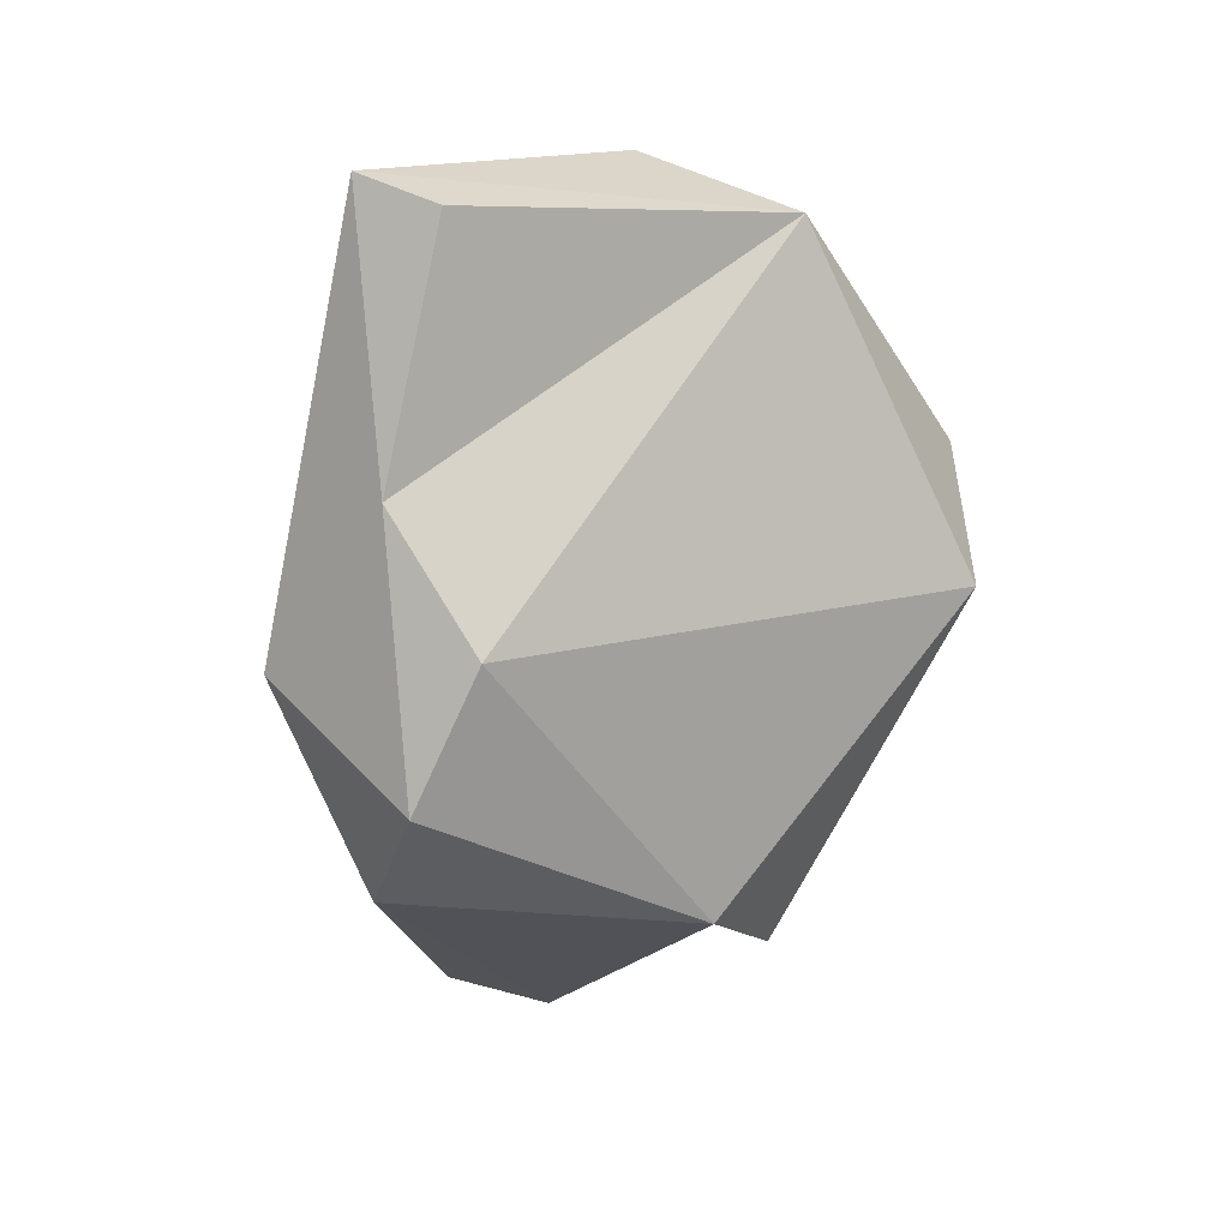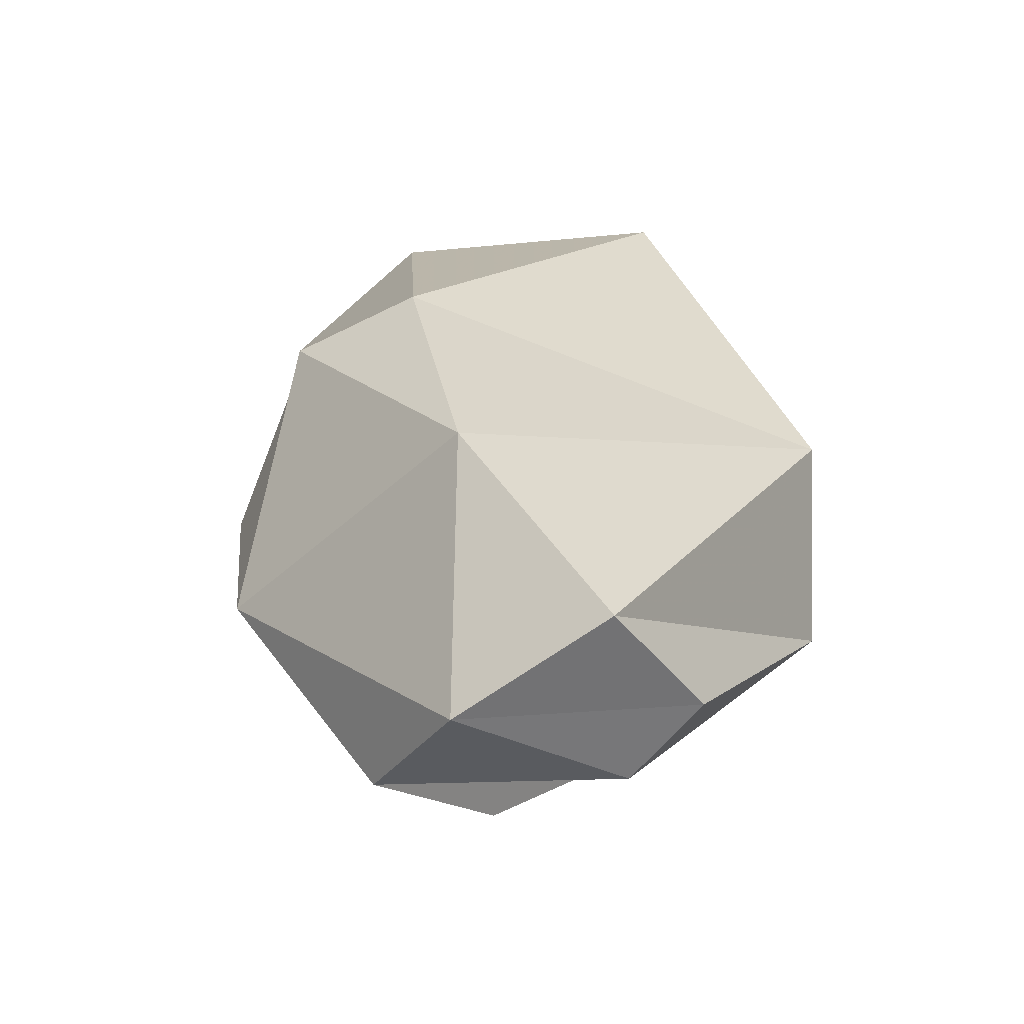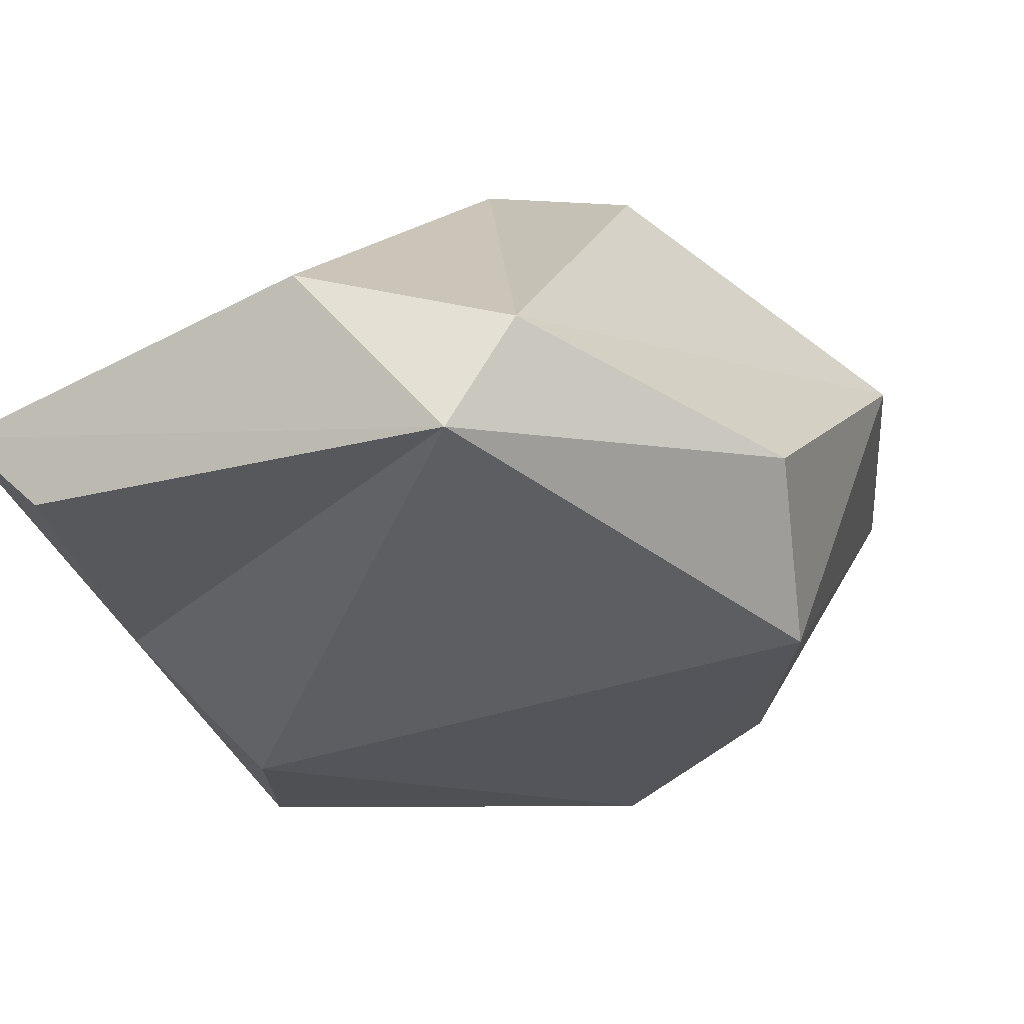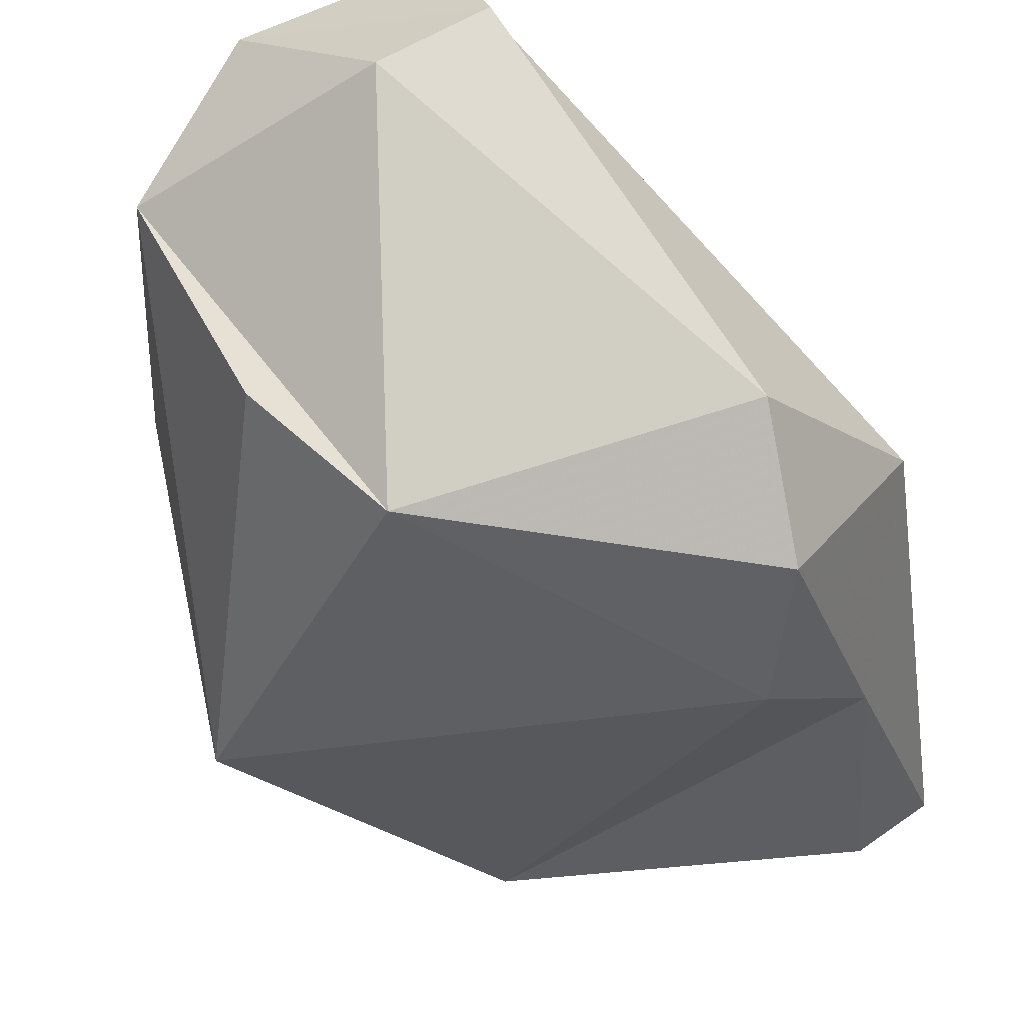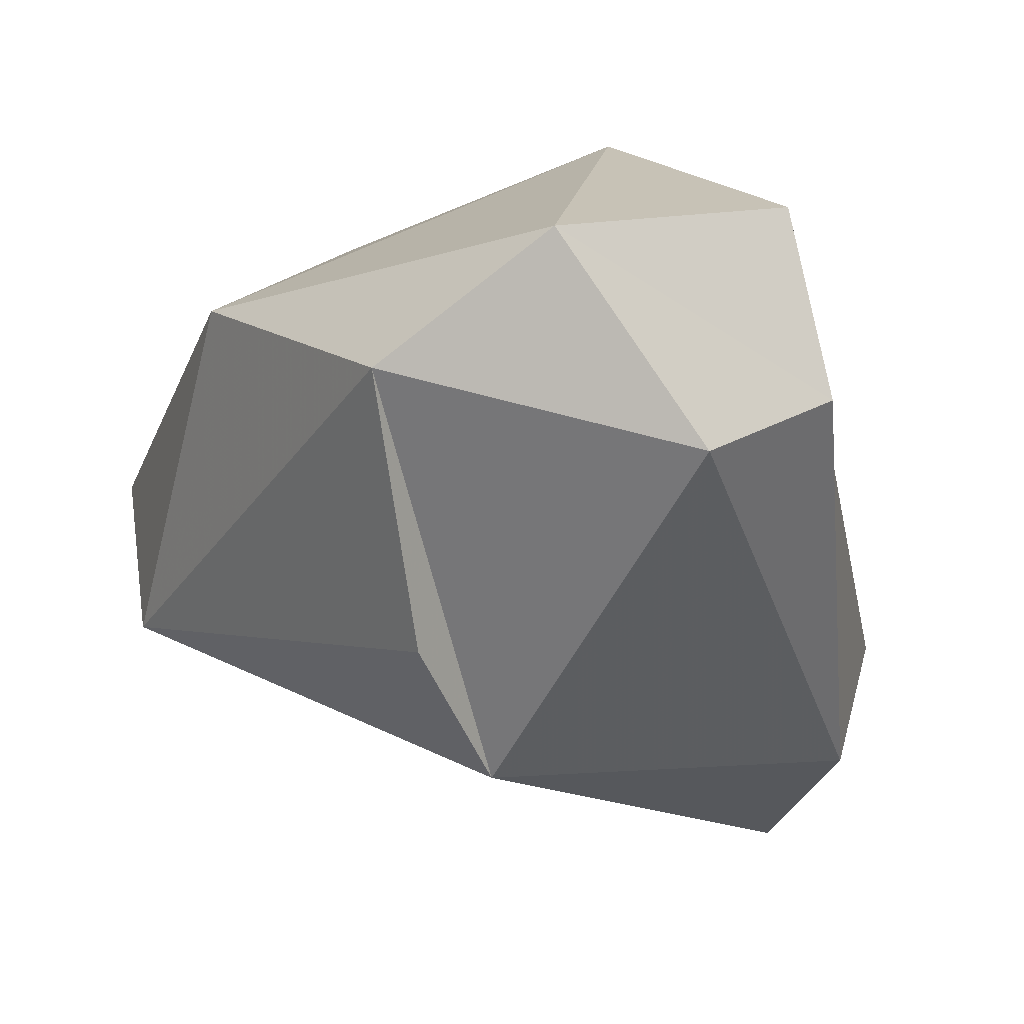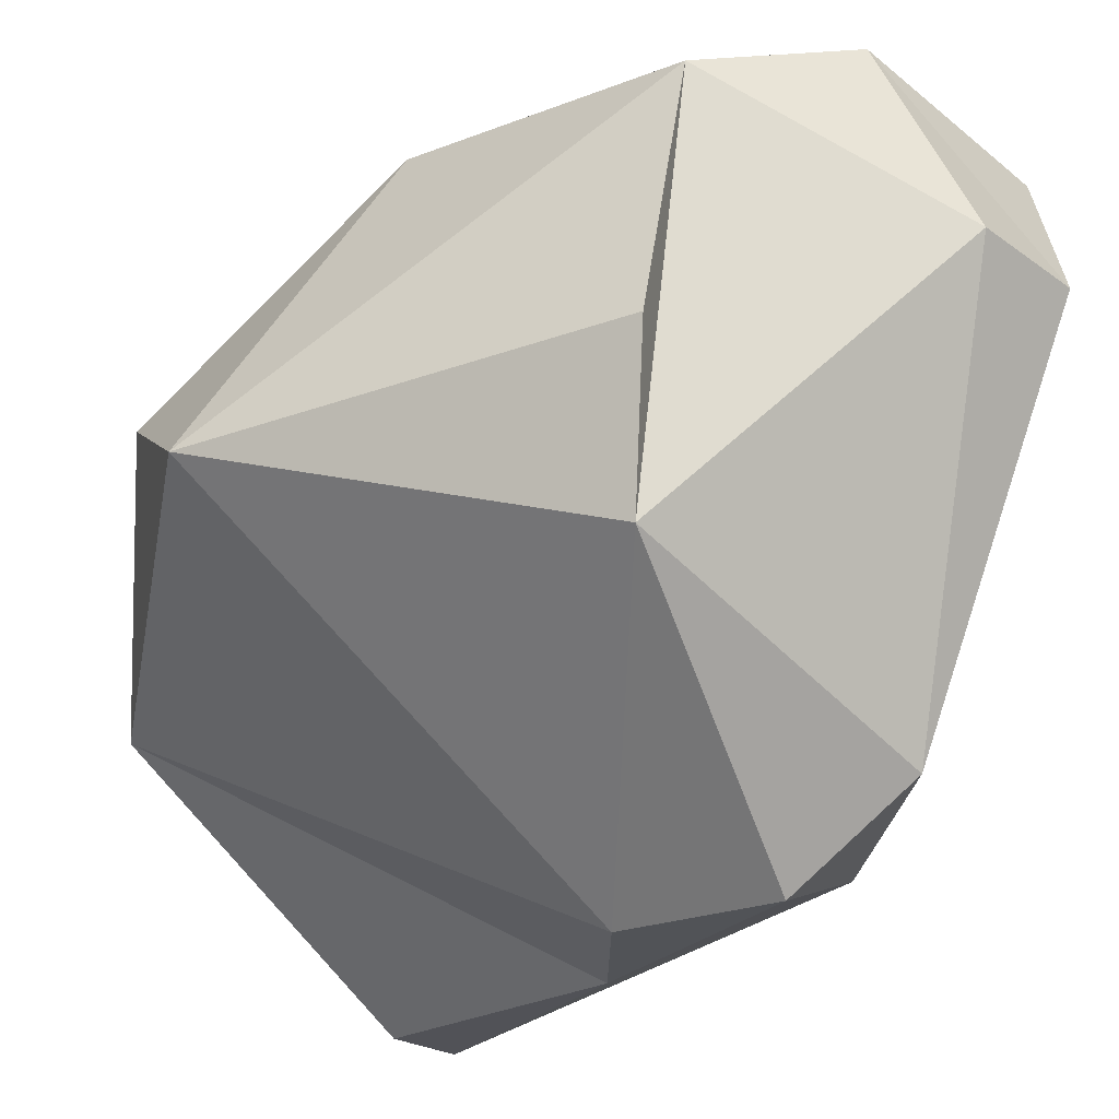
<metadata>
{"format":"obj","ext":"obj","renderer":"f3d","projection":"perspective","resolution":1024,"background":"white","views":[{"elev":40.0,"azim":-11.4,"up":"+Z"},{"elev":-59.4,"azim":-156.7,"up":"+Z"},{"elev":1.1,"azim":33.3,"up":"+Y"},{"elev":-67.0,"azim":-154.4,"up":"+Y"},{"elev":-18.0,"azim":172.1,"up":"+Y"},{"elev":-67.5,"azim":145.1,"up":"+Y"}]}
</metadata>
<code>
v 186.9 260.4 93.6
v 187.2 264.9 99.46
v 189 261.8 96.9
v 186 261.4 90.01
v 184.1 265.3 94.36
v 187.5 269.7 105.5
v 191 265.5 80.67
v 189.4 268.3 105.2
v 188.3 266.8 80.92
v 189.3 270.8 80.23
v 194.9 273.1 103.3
v 198.5 269.9 102.9
v 194.3 269.9 79.68
v 193.3 275.5 93.54
v 197.8 267.4 81.7
v 197.3 275.2 93.76
v 194.4 260.4 88.53
v 196.4 262.4 85.4
v 192.1 274.6 85.67
v 202.2 265.2 94.35
v 199.1 272.2 101.2
v 200.9 270.8 87.62
v 202.6 269.3 95.93
g foo
f 2 12 8
f 3 12 2
f 11 12 21
f 12 11 6
f 12 6 8
f 8 6 2
f 5 2 6
f 1 2 5
f 2 1 3
f 12 23 21
f 14 11 21
f 20 23 12
f 14 6 11
f 3 20 12
f 14 5 6
f 3 17 20
f 3 1 17
f 5 4 1
f 17 1 4
f 16 14 21
f 16 21 22
f 22 21 23
f 23 20 22
f 14 19 5
f 19 10 5
f 17 18 20
f 5 10 4
f 10 9 4
f 22 19 16
f 16 19 14
f 15 22 20
f 15 20 18
f 7 4 9
f 7 17 4
f 13 19 22
f 15 13 22
f 13 10 19
f 9 10 13
f 15 17 7
f 17 15 18
f 7 9 13
f 15 7 13
g

</code>
